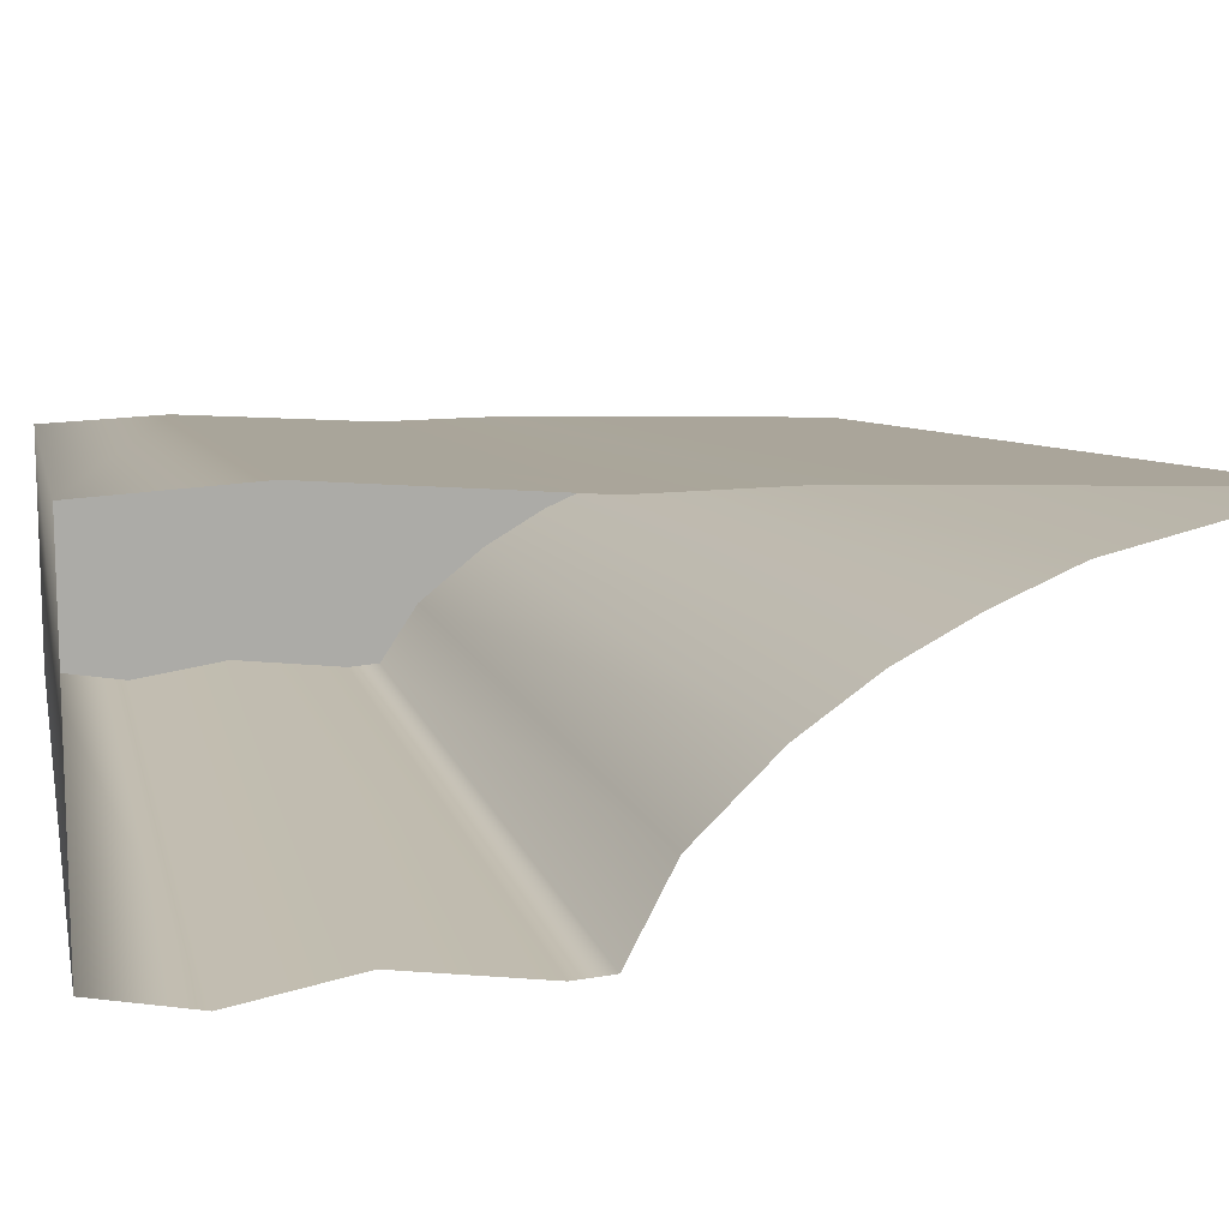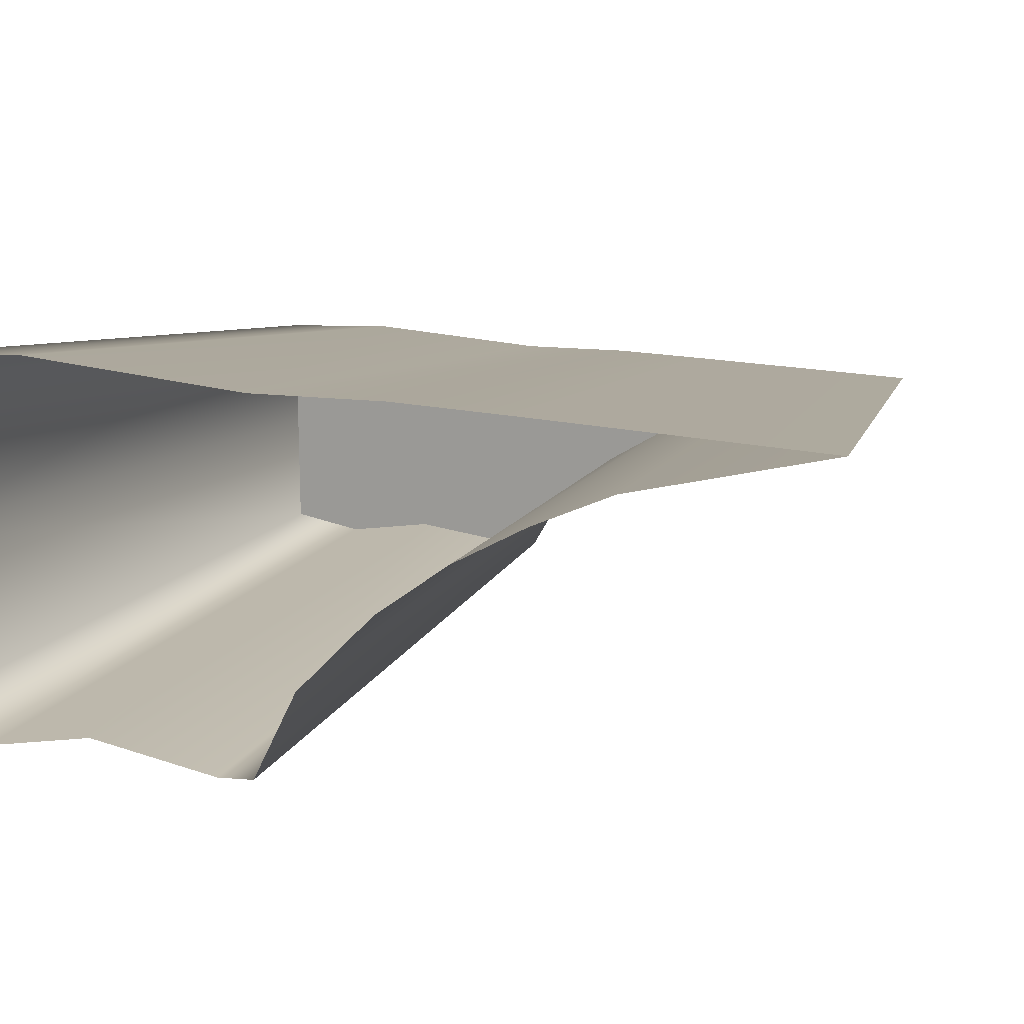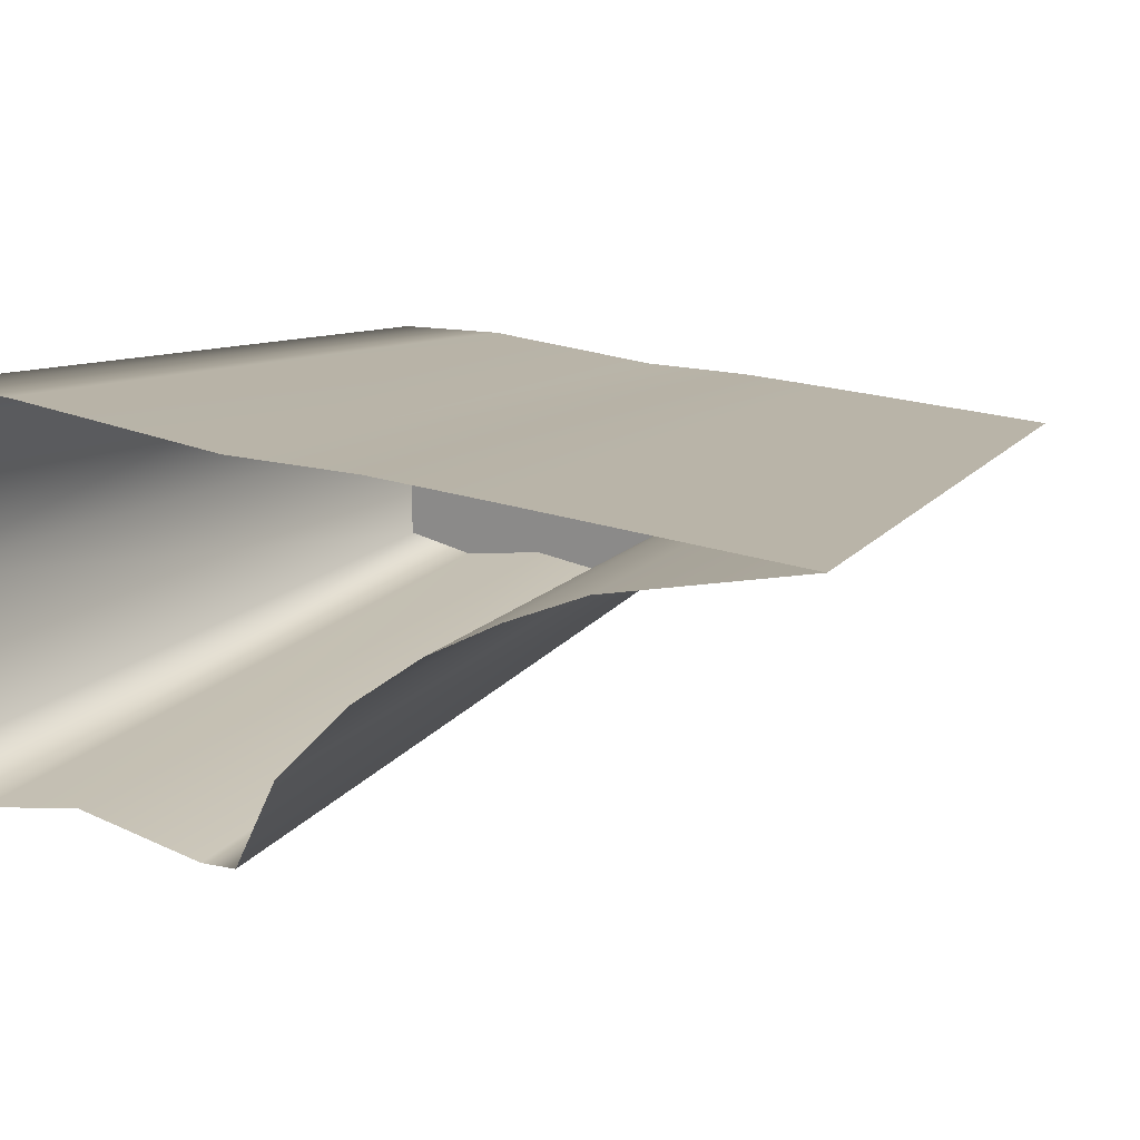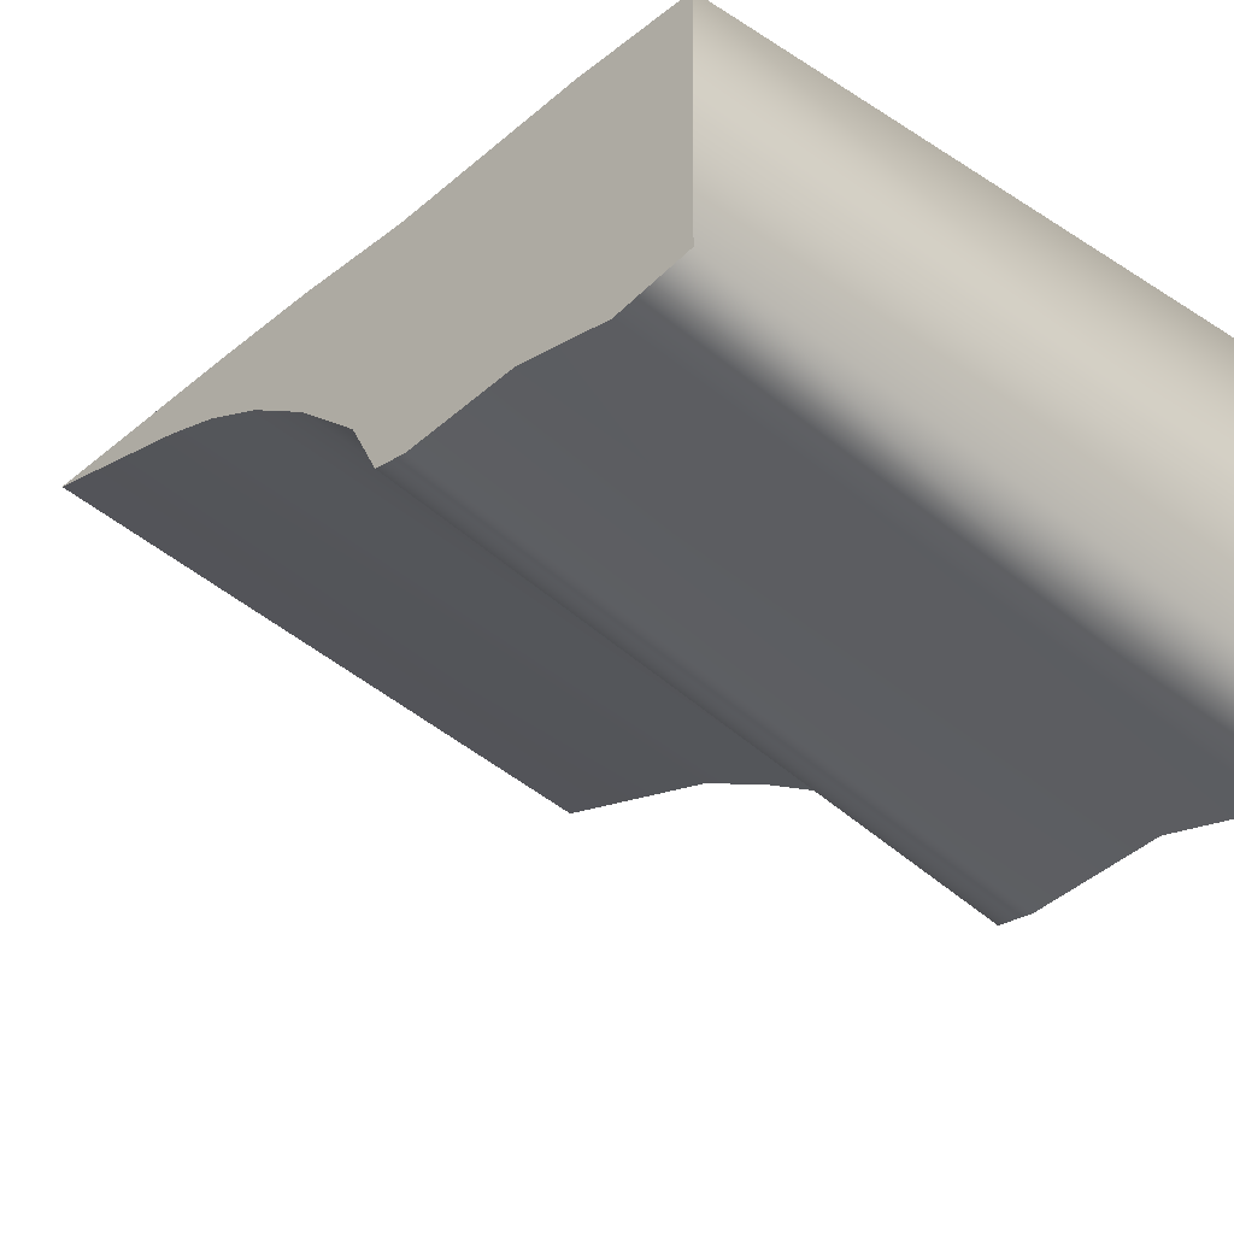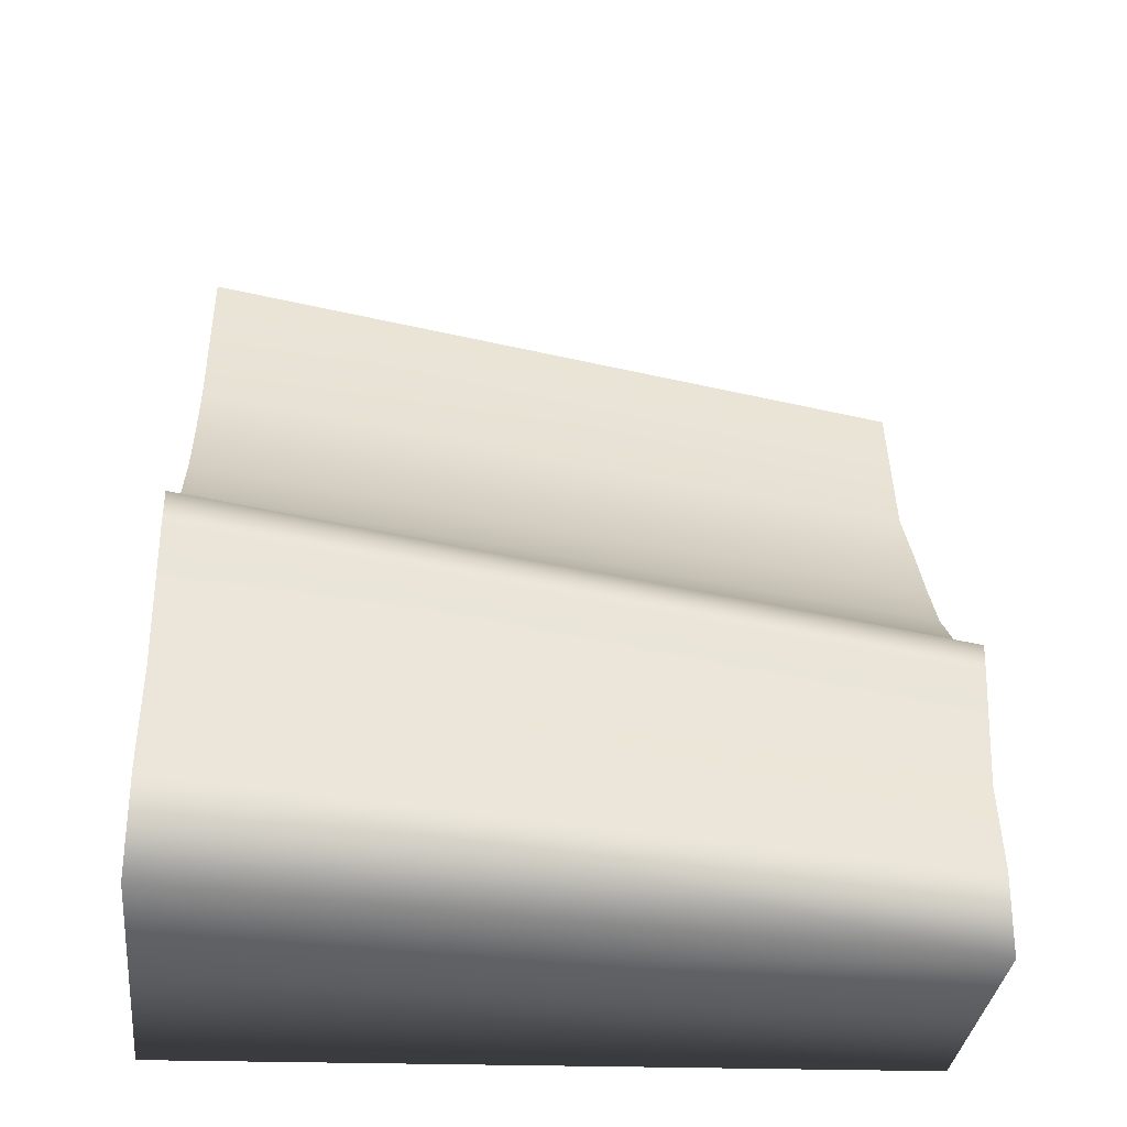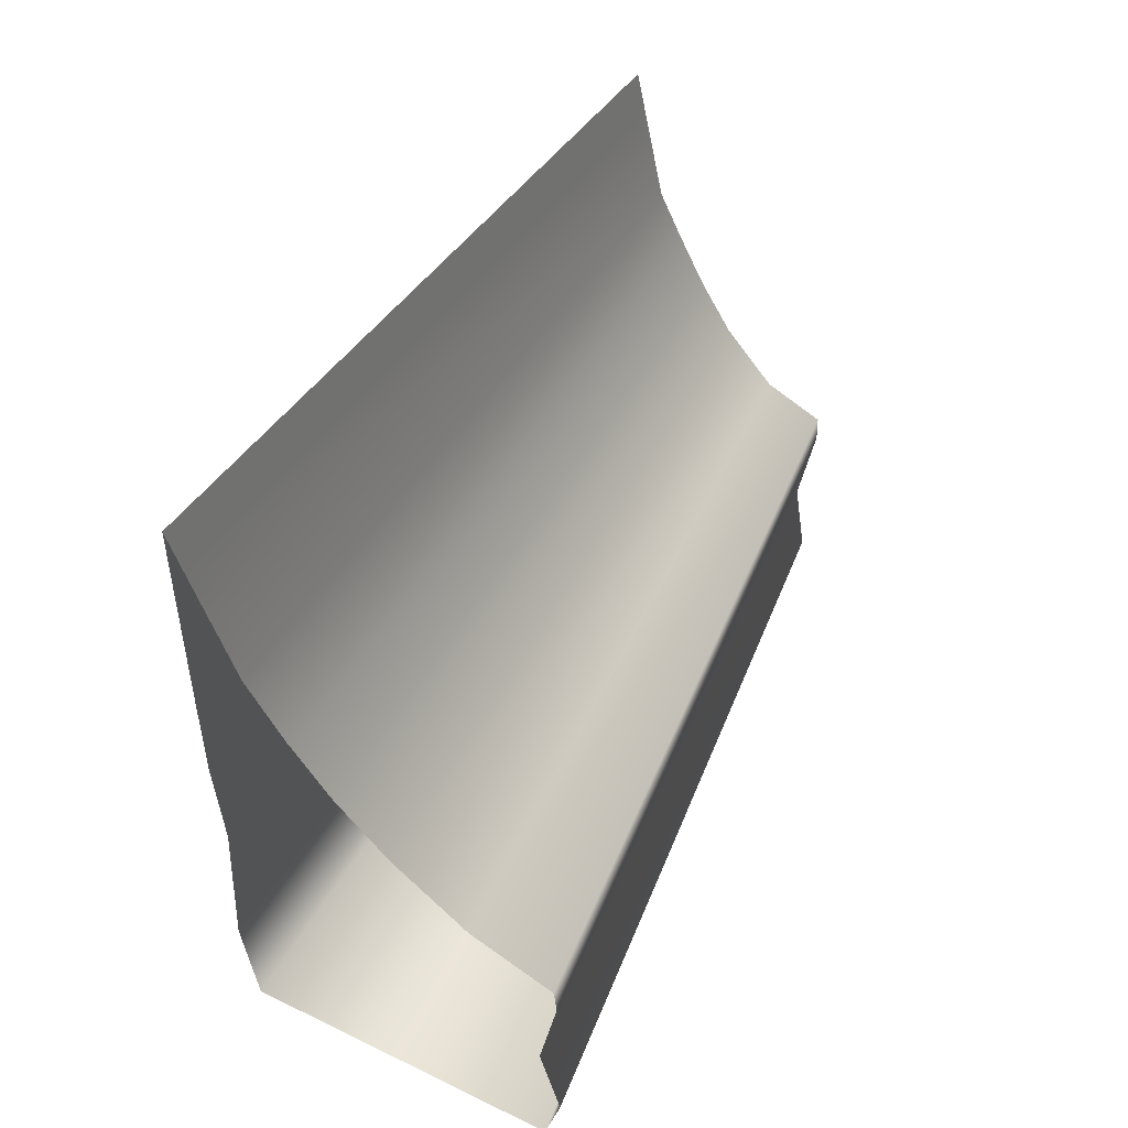
<metadata>
{"format":"obj","ext":"obj","renderer":"f3d","projection":"perspective","resolution":1024,"background":"white","views":[{"elev":12.2,"azim":77.8,"up":"+Z"},{"elev":11.6,"azim":115.2,"up":"+Z"},{"elev":15.3,"azim":123.9,"up":"+Z"},{"elev":-33.8,"azim":-43.7,"up":"+Z"},{"elev":-35.4,"azim":173.7,"up":"+Y"},{"elev":57.5,"azim":116.9,"up":"+Y"}]}
</metadata>
<code>
g m_dlc5_tent_lightshaft_02
v 2.547 8.699e-17 0.5912
v 0.006794 0 0.397
v 0.0224 0.4179 0.4172
v 2.547 0.5117 0.6208
v 2.547 1.313 0.5562
v 0.0224 1.073 0.3738
v 0.0224 1.456 0.3783
v 2.547 1.783 0.5629
v 0.0224 1.801 0.3682
v 2.547 2.206 0.5479
v 0.0273 2.401 0.3483
v 2.548 2.98 0.5167
v 0.02871 2.573 0.3427
v 2.548 3.151 0.5098
v 2.549 8.738e-17 0.001343
v 0 0 0
v 2.548 2.983 0.4693
v 0.02909 2.405 0.3094
v 0.02992 2.038 0.2368
v 2.548 2.495 0.3524
v 2.548 3.151 0.5098
v 0.02871 2.573 0.3427
v 2.548 2.229 0.237
v 0.01103 1.82 0.1587
v 0.004882 1.617 0.06935
v 2.548 1.98 0.1043
v 0.008353 1.414 -0.04909
v 2.549 1.732 -0.07186
v 0.006951 1.196 -0.2261
v 2.549 1.465 -0.3349
v -0.01334 1.072 -0.4246
v 2.55 1.312 -0.6293
v -0.007416 0.9662 -0.4311
v 2.55 1.183 -0.6392
v -0.001515 0.585 -0.3871
v 2.55 0.7164 -0.574
v -0.001211 0.2634 -0.4381
v 2.55 0.3225 -0.6498
v -0.006794 0 -0.397
v 2.55 8.777e-17 -0.5885
v 2.549 8.738e-17 0.001343
v 0 0 0
v 0.0224 0.4179 0.4172
v 0.006794 0 0.397
v 0 0 0
v -0.006794 0 -0.397
v -0.001211 0.2634 -0.4381
v -0.001515 0.585 -0.3871
v 0.0224 1.073 0.3738
v -0.007416 0.9662 -0.4311
v -0.01334 1.072 -0.4246
v 0.006951 1.196 -0.2261
v 0.0224 1.456 0.3783
v 0.008353 1.414 -0.04909
v 0.004882 1.617 0.06935
v 0.0224 1.801 0.3682
v 0.01103 1.82 0.1587
v 0.02992 2.038 0.2368
v 0.0273 2.401 0.3483
v 0.02909 2.405 0.3094
v 0.02871 2.573 0.3427
g m_dlc5_tent_lightshaft_02_0
f 3 2 1
f 4 3 1
f 4 5 3
f 5 6 3
f 7 6 5
f 8 7 5
f 9 7 8
f 10 9 8
f 11 9 10
f 12 11 10
f 13 11 12
f 14 13 12
f 15 1 2
f 16 15 2
f 19 18 17
f 20 19 17
f 17 18 21
f 18 22 21
f 20 23 19
f 23 24 19
f 25 24 23
f 26 25 23
f 27 25 26
f 28 27 26
f 29 27 28
f 30 29 28
f 31 29 30
f 32 31 30
f 33 31 32
f 34 33 32
f 35 33 34
f 36 35 34
f 37 35 36
f 38 37 36
f 37 38 39
f 38 40 39
f 39 40 41
f 42 39 41
f 45 44 43
f 43 46 45
f 43 47 46
f 43 48 47
f 43 49 48
f 49 50 48
f 49 51 50
f 49 52 51
f 49 53 52
f 53 54 52
f 53 55 54
f 53 56 55
f 56 57 55
f 56 58 57
f 56 59 58
f 59 60 58
f 59 61 60

</code>
